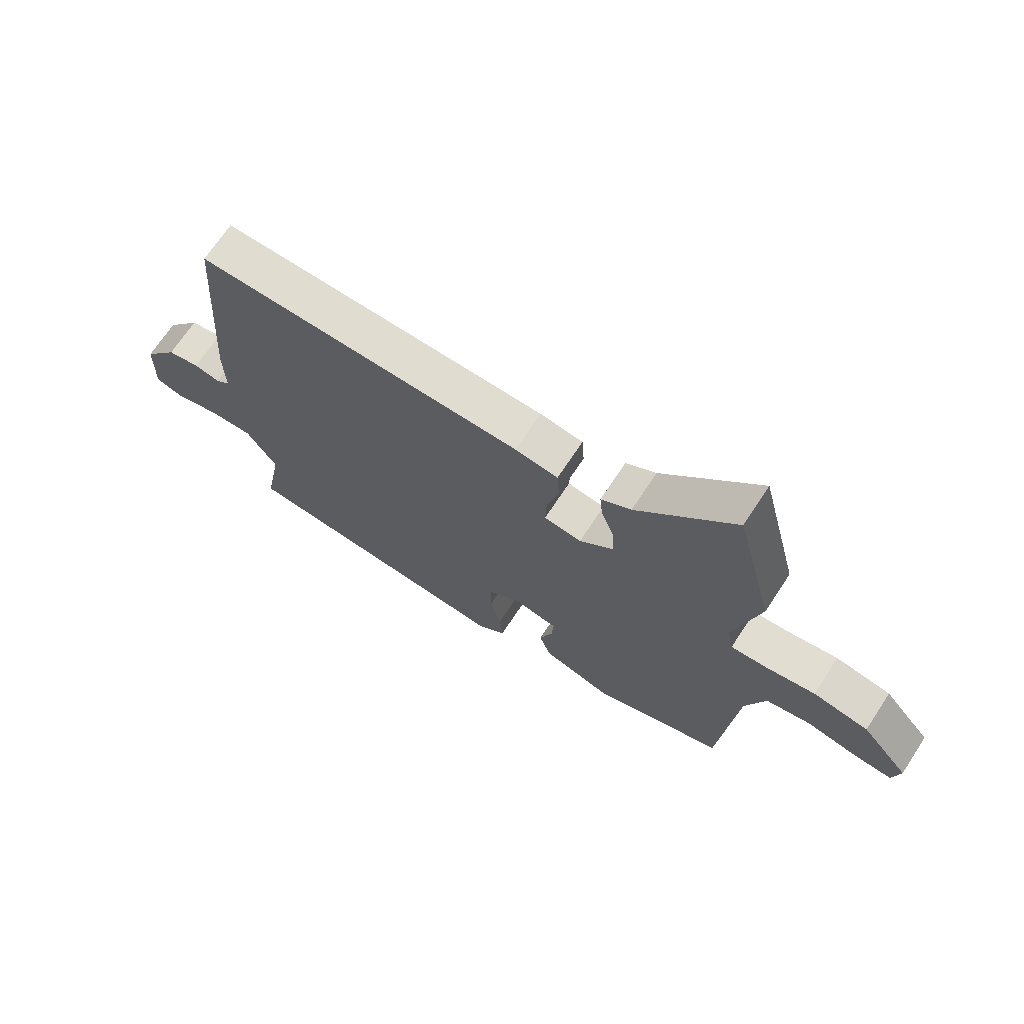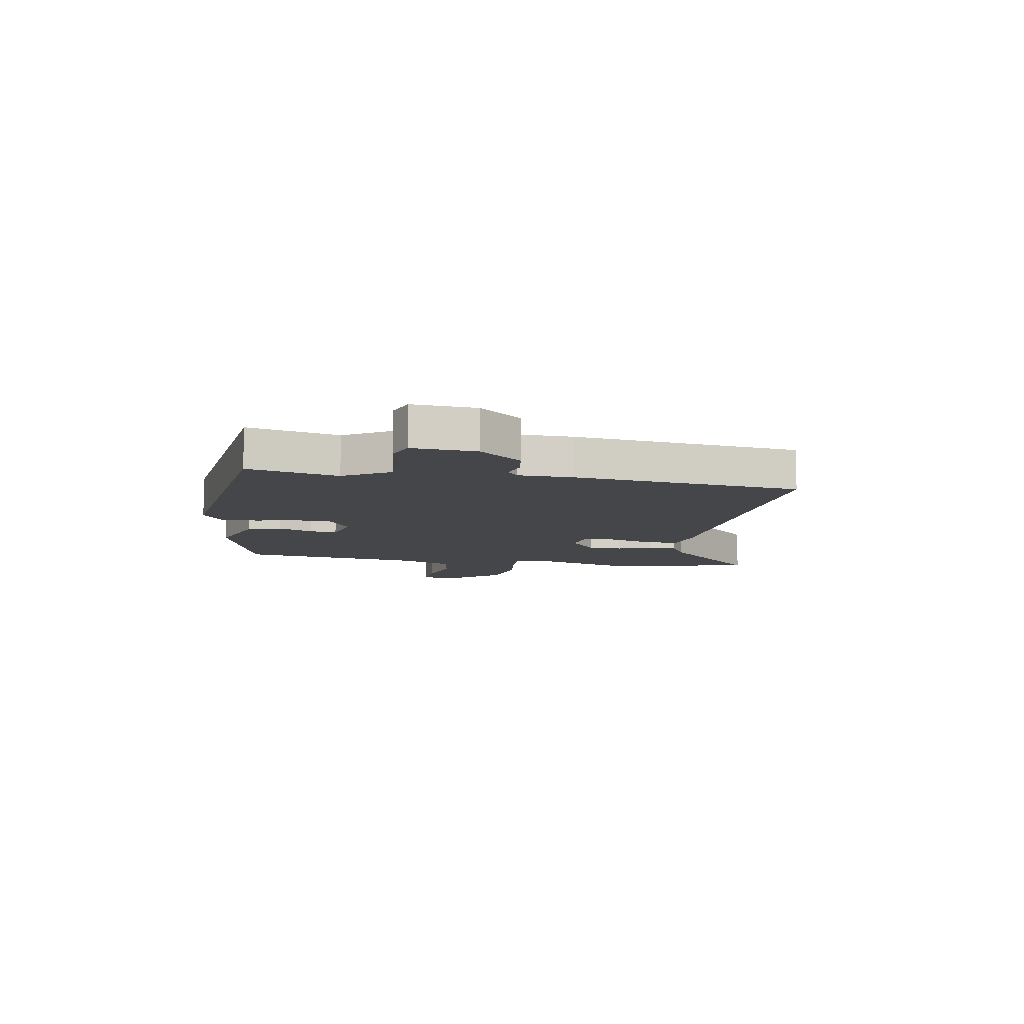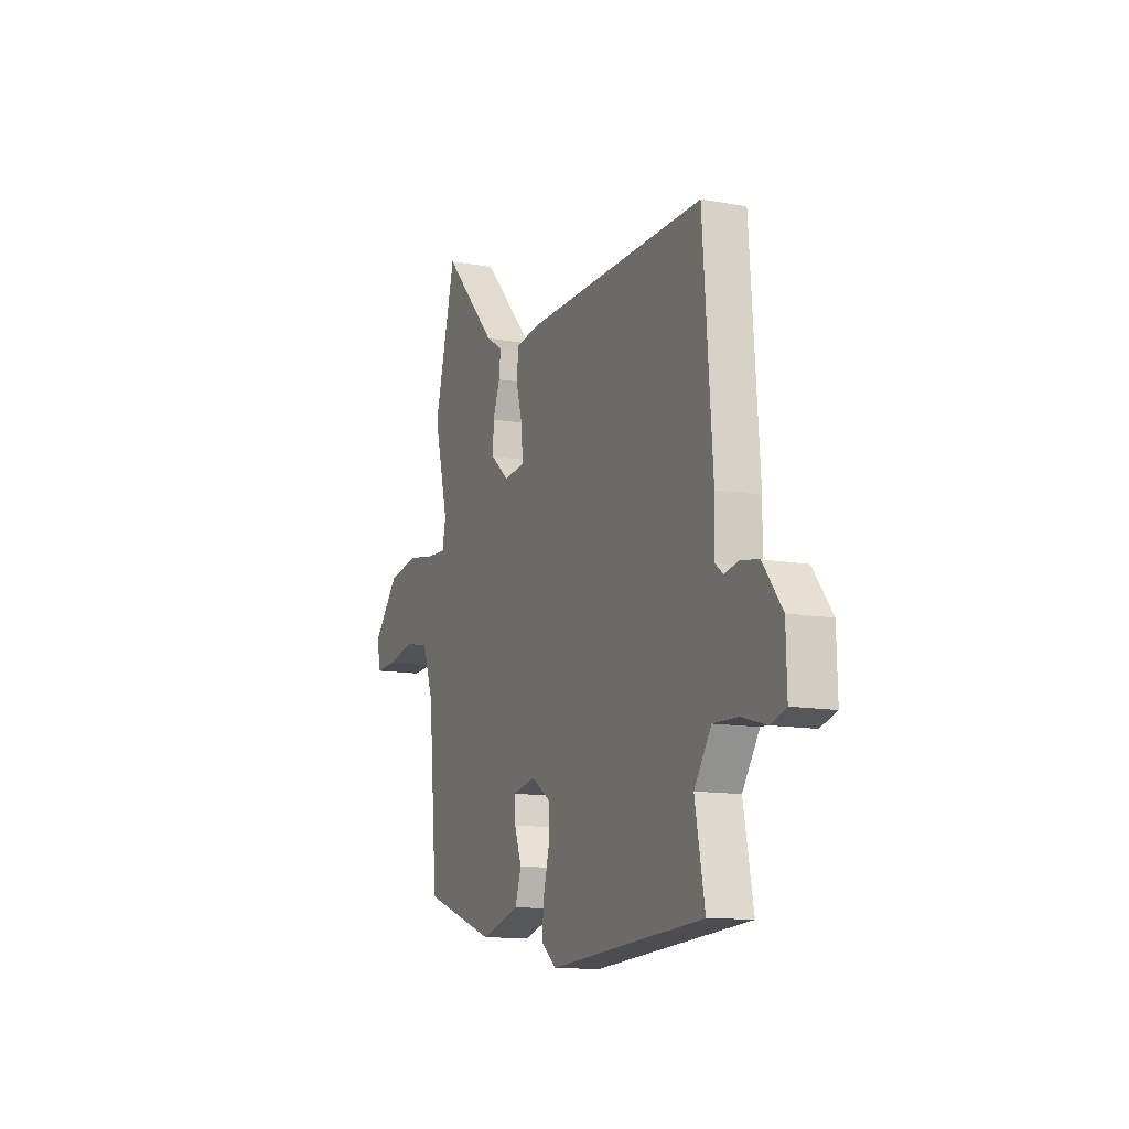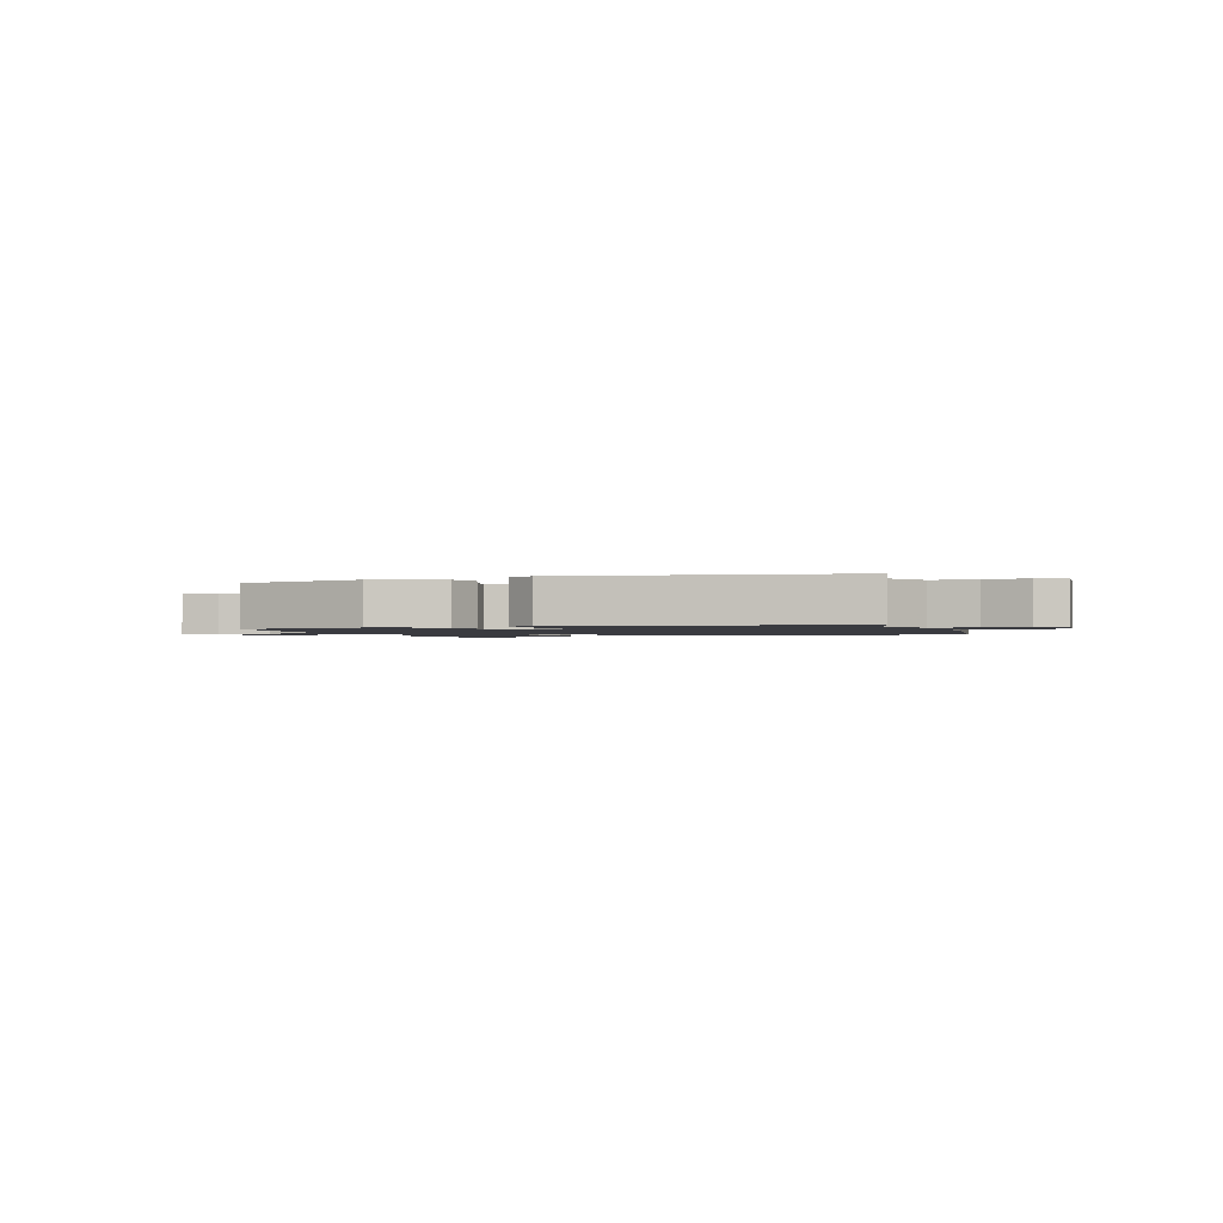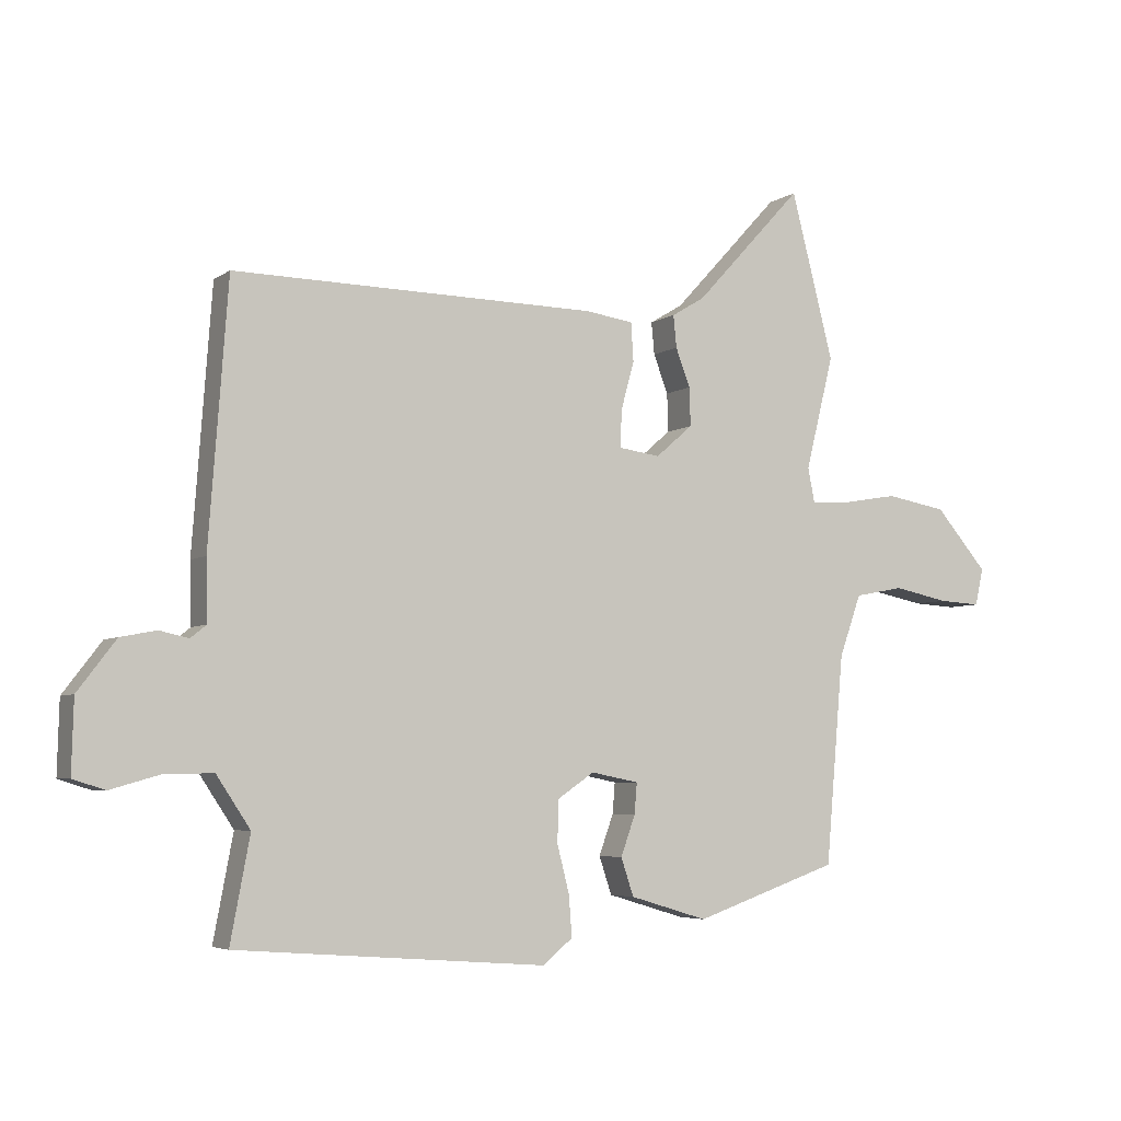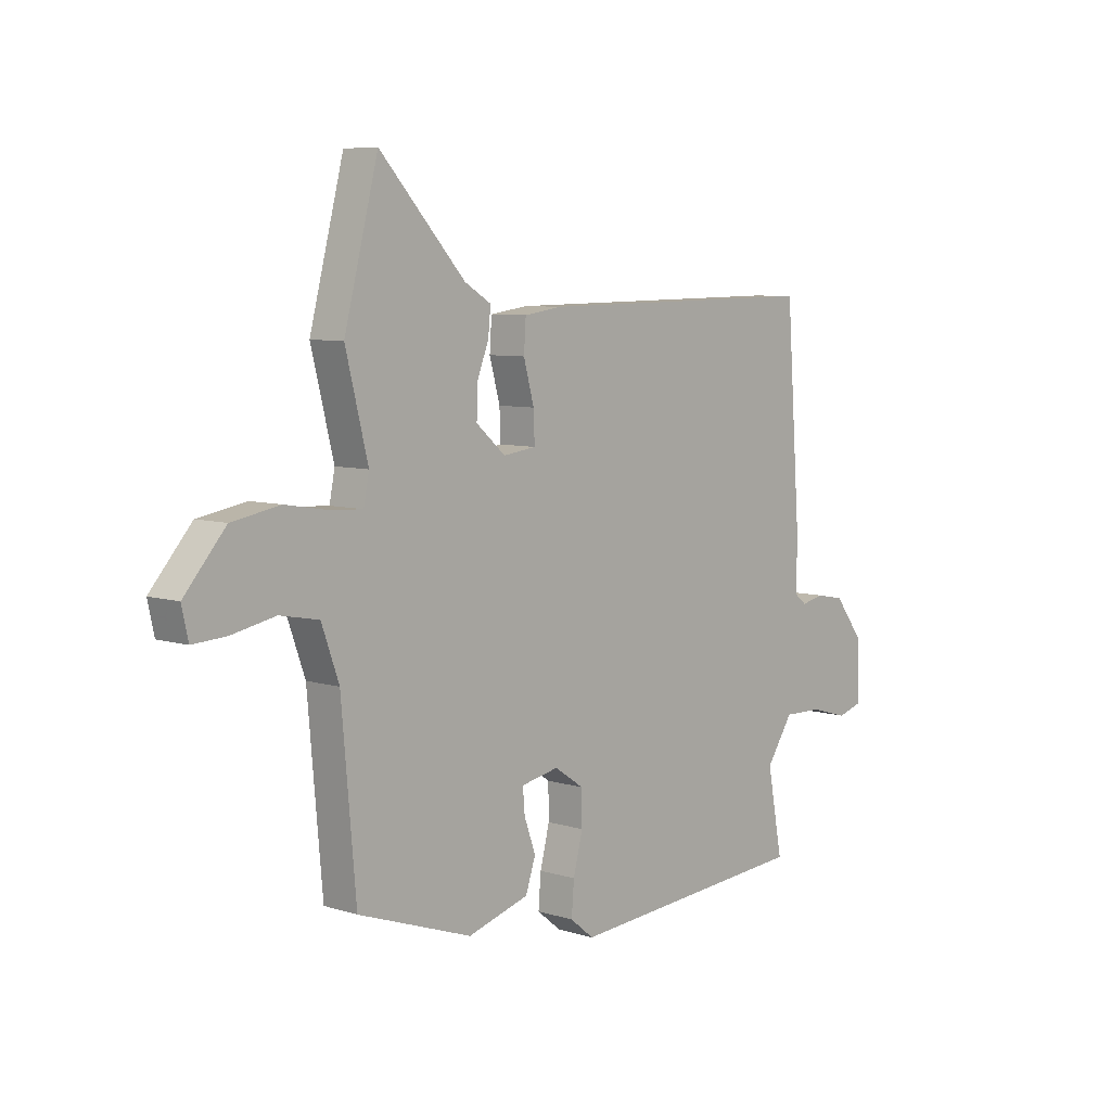
<metadata>
{"format":"obj","ext":"obj","renderer":"f3d","projection":"perspective","resolution":1024,"background":"white","views":[{"elev":69.1,"azim":33.3,"up":"+Z"},{"elev":-9.4,"azim":-102.2,"up":"+Y"},{"elev":-12.3,"azim":-113.1,"up":"+Z"},{"elev":-1.4,"azim":-165.2,"up":"+Y"},{"elev":-5.1,"azim":-27.4,"up":"+Z"},{"elev":7.1,"azim":131.9,"up":"+Z"}]}
</metadata>
<code>
v 0.508 0.07 -0.397
v 0.278 0.07 -0.477
v 0.154 0.07 -0.44
v 0.134 0.07 -0.38
v 0.157 0.07 -0.316
v 0.161 0.07 -0.267
v 0.085 0.07 -0.252
v 0.026 0.07 -0.292
v 0.025 0.07 -0.359
v 0.044 0.07 -0.434
v 0.049 0.07 -0.499
v 0.001 0.07 -0.538
v -0.492 0.07 -0.5
v -0.461 0.07 -0.335
v -0.515 0.07 -0.254
v -0.594 0.07 -0.256
v -0.671 0.07 -0.278
v -0.722 0.07 -0.262
v -0.719 0.07 -0.147
v -0.658 0.07 -0.067
v -0.601 0.07 -0.056
v -0.555 0.07 -0.066
v -0.53 0.07 -0.046
v -0.532 0.07 0.051
v -0.502 0.07 0.462
v 0.077 0.07 0.454
v 0.153 0.07 0.443
v 0.157 0.07 0.382
v 0.136 0.07 0.305
v 0.134 0.07 0.246
v 0.2 0.07 0.237
v 0.259 0.07 0.288
v 0.257 0.07 0.349
v 0.234 0.07 0.41
v 0.229 0.07 0.461
v 0.282 0.07 0.493
v 0.454 0.07 0.68
v 0.522 0.07 0.415
v 0.477 0.07 0.235
v 0.488 0.07 0.18
v 0.549 0.07 0.183
v 0.638 0.07 0.198
v 0.735 0.07 0.181
v 0.818 0.07 0.085
v 0.805 0.07 0.026
v 0.738 0.07 0.03
v 0.65 0.07 0.048
v 0.572 0.07 0.033
v 0.537 0.07 -0.065
v 0.508 0 -0.397
v 0.278 0 -0.477
v 0.154 0 -0.44
v 0.134 0 -0.38
v 0.157 0 -0.316
v 0.161 0 -0.267
v 0.085 0 -0.252
v 0.026 0 -0.292
v 0.025 0 -0.359
v 0.044 0 -0.434
v 0.049 0 -0.499
v 0.001 0 -0.538
v -0.492 0 -0.5
v -0.461 0 -0.335
v -0.515 0 -0.254
v -0.594 0 -0.256
v -0.671 0 -0.278
v -0.722 0 -0.262
v -0.719 0 -0.147
v -0.658 0 -0.067
v -0.601 0 -0.056
v -0.555 0 -0.066
v -0.53 0 -0.046
v -0.532 0 0.051
v -0.502 0 0.462
v 0.077 0 0.454
v 0.153 0 0.443
v 0.157 0 0.382
v 0.136 0 0.305
v 0.134 0 0.246
v 0.2 0 0.237
v 0.259 0 0.288
v 0.257 0 0.349
v 0.234 0 0.41
v 0.229 0 0.461
v 0.282 0 0.493
v 0.454 0 0.68
v 0.522 0 0.415
v 0.477 0 0.235
v 0.488 0 0.18
v 0.549 0 0.183
v 0.638 0 0.198
v 0.735 0 0.181
v 0.818 0 0.085
v 0.805 0 0.026
v 0.738 0 0.03
v 0.65 0 0.048
v 0.572 0 0.033
v 0.537 0 -0.065
f 45 46 47
f 44 45 47
f 43 44 47
f 42 43 47
f 41 42 47
f 40 41 47 48
f 36 37 38 39
f 36 39 40
f 35 36 40
f 34 35 40
f 33 34 40
f 40 48 49
f 33 40 49
f 32 33 49
f 27 28 29
f 26 27 29
f 25 26 29
f 24 25 29
f 23 24 29
f 23 29 30
f 22 23 30 31
f 20 21 22
f 19 20 22
f 18 19 22
f 17 18 22
f 16 17 22
f 15 16 22 31
f 12 13 14
f 11 12 14
f 10 11 14
f 9 10 14
f 8 9 14 15
f 7 8 15 31
f 3 4 5
f 2 3 5
f 1 2 5
f 49 1 5
f 49 5 6
f 31 32 49
f 7 31 49
f 6 7 49
f 96 95 94
f 96 94 93
f 96 93 92
f 96 92 91
f 96 91 90
f 97 96 90 89
f 88 87 86 85
f 89 88 85
f 89 85 84
f 89 84 83
f 89 83 82
f 98 97 89
f 98 89 82
f 98 82 81
f 78 77 76
f 78 76 75
f 78 75 74
f 78 74 73
f 78 73 72
f 79 78 72
f 80 79 72 71
f 71 70 69
f 71 69 68
f 71 68 67
f 71 67 66
f 71 66 65
f 80 71 65 64
f 63 62 61
f 63 61 60
f 63 60 59
f 63 59 58
f 64 63 58 57
f 80 64 57 56
f 54 53 52
f 54 52 51
f 54 51 50
f 54 50 98
f 55 54 98
f 98 81 80
f 98 80 56
f 98 56 55
f 1 50 51 2
f 2 51 52 3
f 3 52 53 4
f 4 53 54 5
f 5 54 55 6
f 6 55 56 7
f 7 56 57 8
f 8 57 58 9
f 9 58 59 10
f 10 59 60 11
f 11 60 61 12
f 12 61 62 13
f 13 62 63 14
f 14 63 64 15
f 15 64 65 16
f 16 65 66 17
f 17 66 67 18
f 18 67 68 19
f 19 68 69 20
f 20 69 70 21
f 21 70 71 22
f 22 71 72 23
f 23 72 73 24
f 24 73 74 25
f 25 74 75 26
f 26 75 76 27
f 27 76 77 28
f 28 77 78 29
f 29 78 79 30
f 30 79 80 31
f 31 80 81 32
f 32 81 82 33
f 33 82 83 34
f 34 83 84 35
f 35 84 85 36
f 36 85 86 37
f 37 86 87 38
f 38 87 88 39
f 39 88 89 40
f 40 89 90 41
f 41 90 91 42
f 42 91 92 43
f 43 92 93 44
f 44 93 94 45
f 45 94 95 46
f 46 95 96 47
f 47 96 97 48
f 48 97 98 49
f 49 98 50 1

</code>
